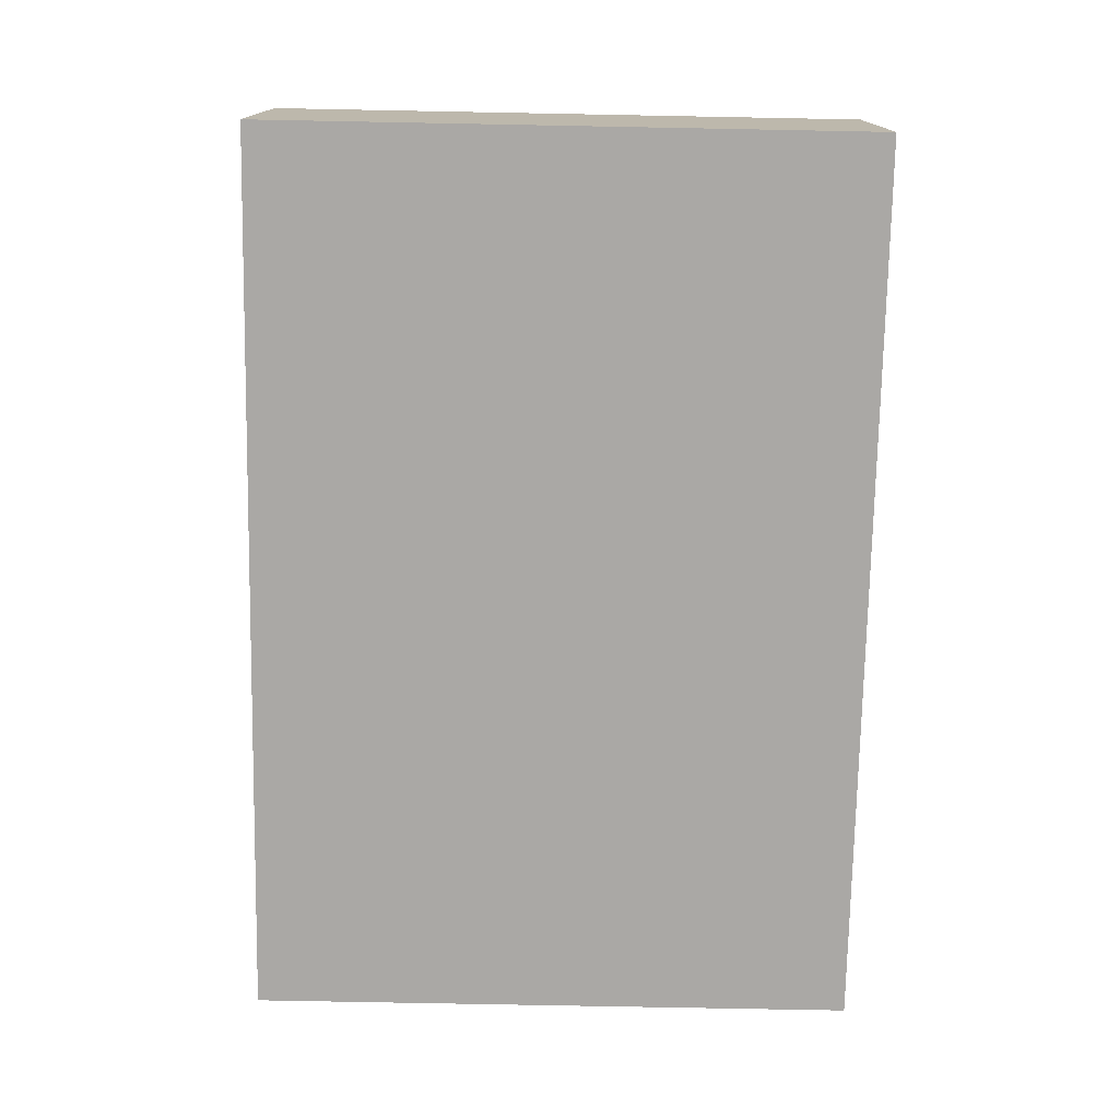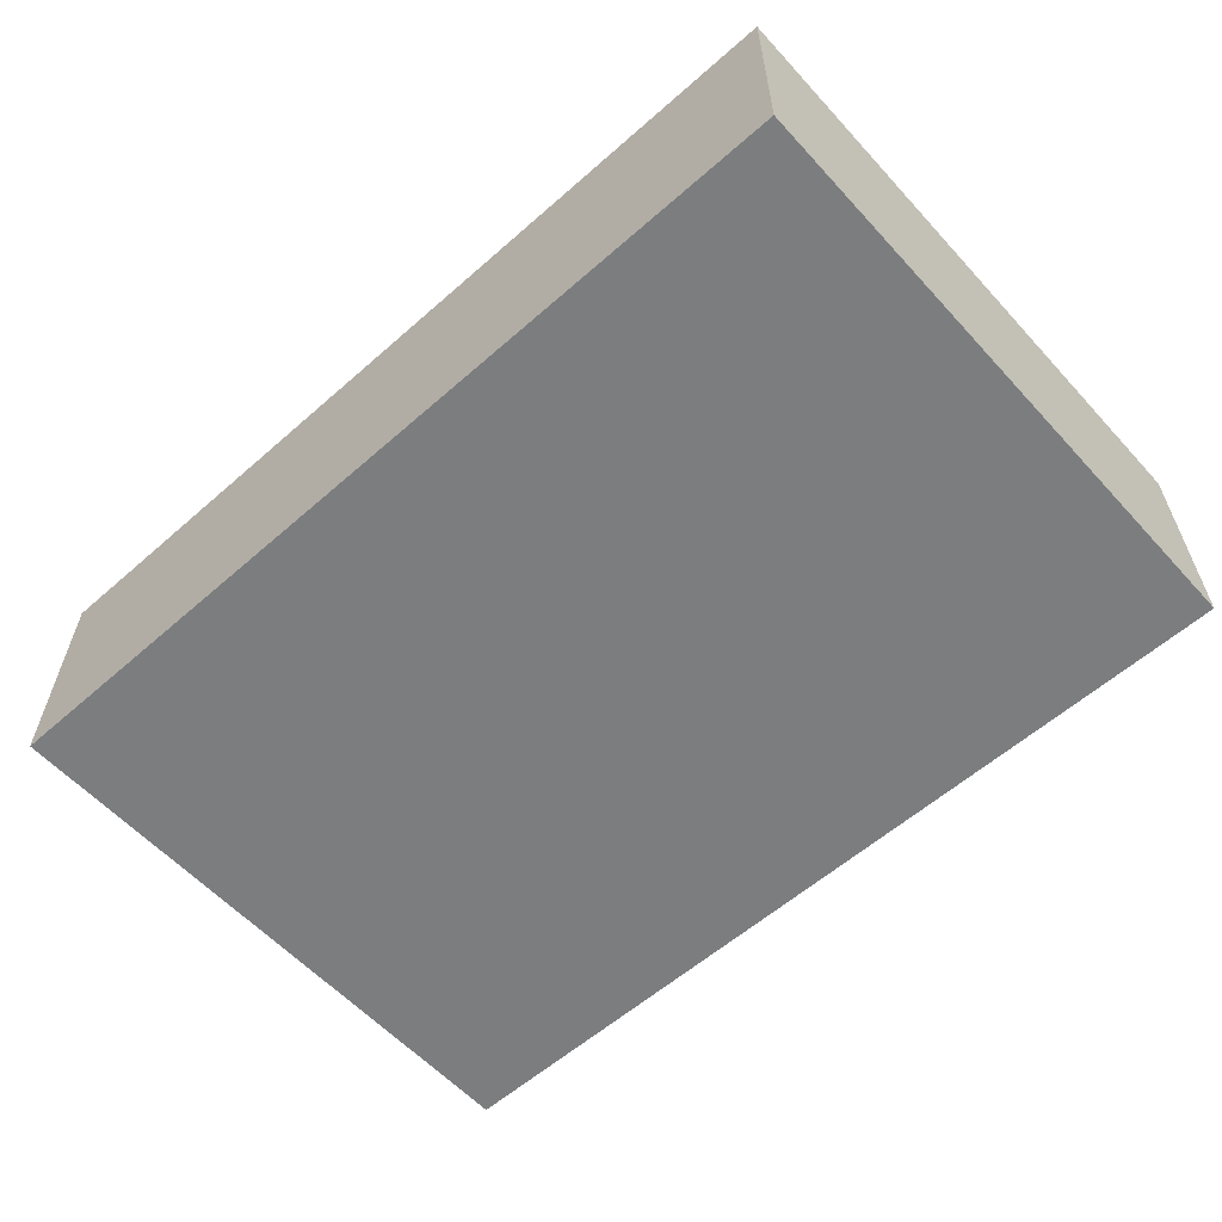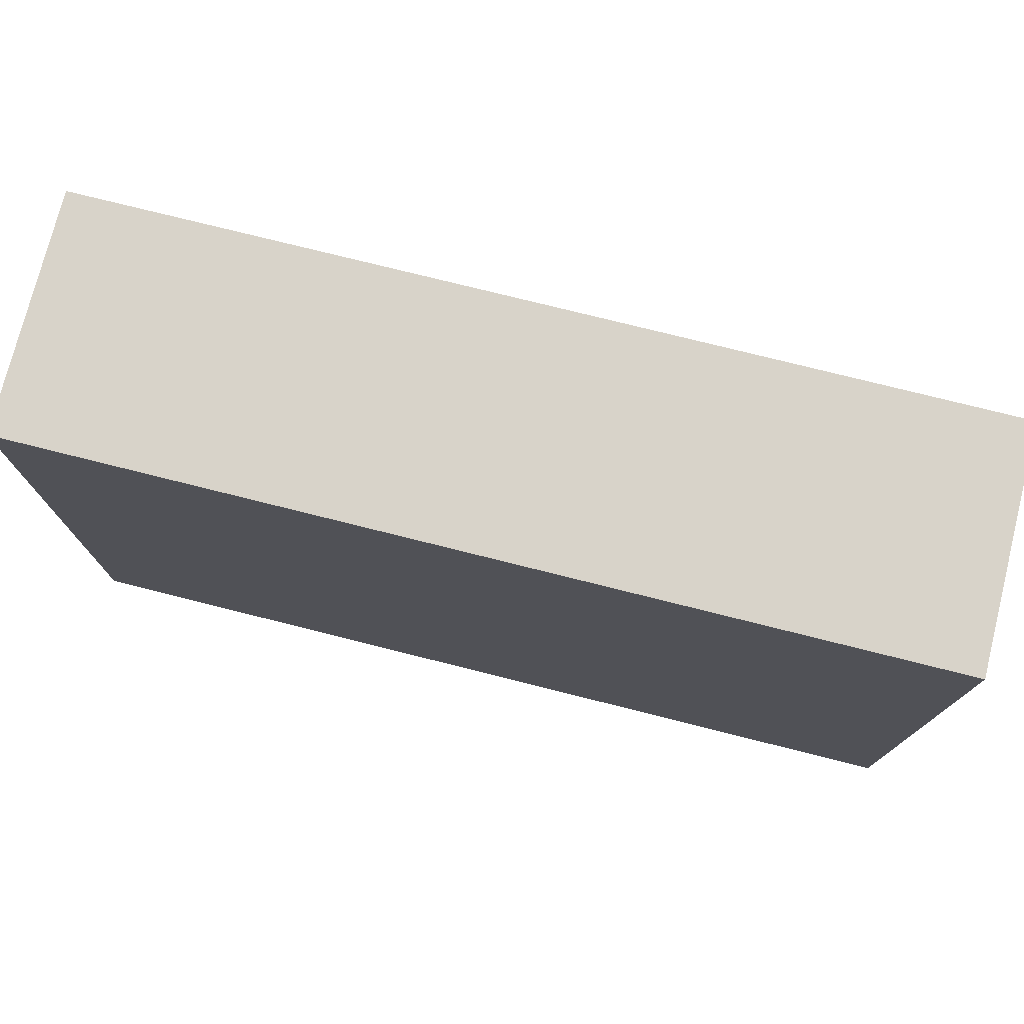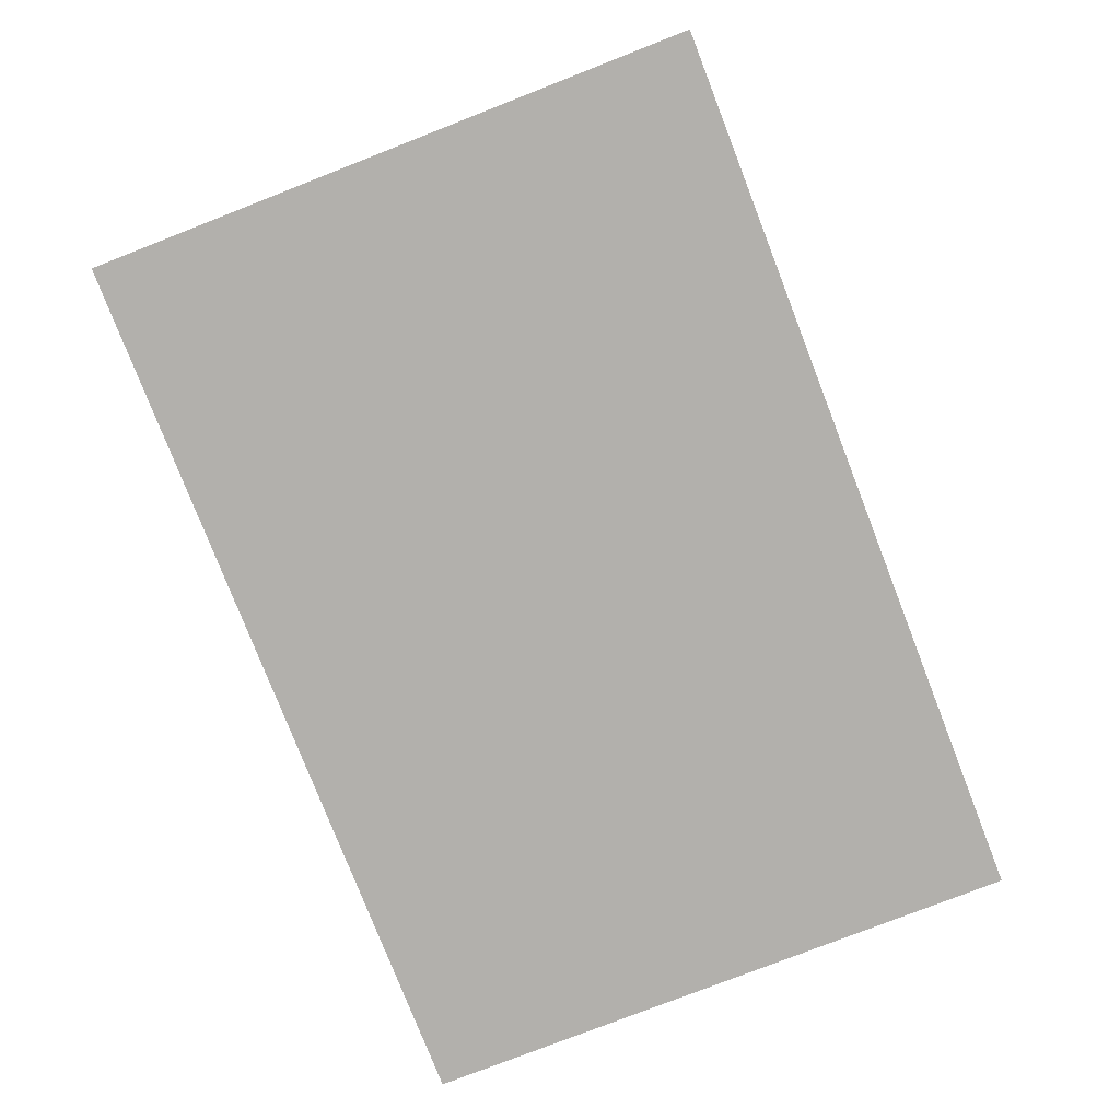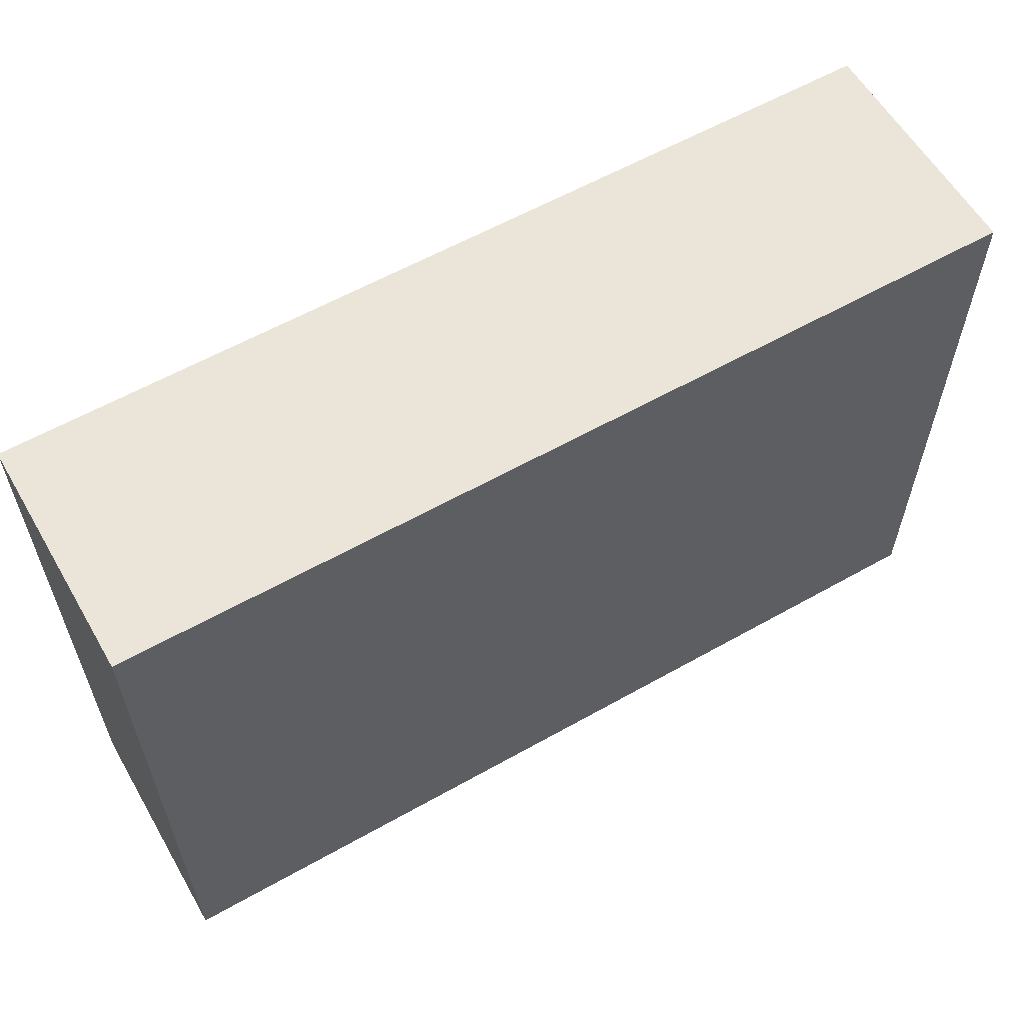
<metadata>
{"format":"obj","ext":"obj","renderer":"f3d","projection":"perspective","resolution":1024,"background":"white","views":[{"elev":-75.2,"azim":-91.1,"up":"+Z"},{"elev":-59.0,"azim":42.1,"up":"+Z"},{"elev":75.9,"azim":14.1,"up":"+Y"},{"elev":-78.8,"azim":-68.7,"up":"+Z"},{"elev":59.4,"azim":149.9,"up":"+Y"}]}
</metadata>
<code>
o Cube.154_Cube.283
v -101.7 25.26 6.517
v -101.7 30.35 6.517
v -101.7 25.26 4.53
v -101.7 30.35 4.53
v -94.24 25.26 6.517
v -94.24 30.35 6.517
v -94.24 25.26 4.53
v -94.24 30.35 4.53
v -101.7 27.8 6.517
v -101.7 27.8 4.53
v -94.24 27.8 4.53
v -94.24 27.8 6.517
v -97.98 25.26 4.53
v -97.98 30.35 4.53
v -97.98 25.26 6.517
v -97.98 30.35 6.517
v -97.98 27.8 6.517
v -97.98 27.8 4.53
v -101.7 26.53 4.53
v -94.24 26.53 4.53
v -94.24 26.53 6.517
v -101.7 26.53 6.517
v -97.98 26.53 4.53
v -97.98 26.53 6.517
v -101.7 27.65 6.517
v -101.7 27.65 4.53
v -94.24 27.65 4.53
v -94.24 27.65 6.517
v -97.98 27.65 4.53
v -97.98 27.65 6.517
v -101.7 26.66 4.53
v -94.24 26.66 4.53
v -94.24 26.66 6.517
v -97.98 26.66 4.53
v -97.98 26.66 6.517
v -101.7 26.66 6.517
v -99.85 25.26 4.53
v -99.85 30.35 6.517
v -99.85 27.8 6.517
v -99.85 30.35 4.53
v -99.85 25.26 6.517
v -99.85 27.8 4.53
v -99.85 26.53 4.53
v -99.85 26.53 6.517
v -99.85 27.65 4.53
v -99.85 27.65 6.517
v -99.85 26.66 6.517
v -99.85 26.66 4.53
v -100.8 25.26 4.53
v -100.8 30.35 6.517
v -100.8 27.8 6.517
v -100.8 26.53 6.517
v -100.8 27.65 6.517
v -100.8 26.66 6.517
v -100.8 30.35 4.53
v -100.8 25.26 6.517
v -100.8 27.8 4.53
v -100.8 26.53 4.53
v -100.8 27.65 4.53
v -100.8 26.66 4.53
v -101.3 25.26 4.53
v -101.3 30.35 6.517
v -101.3 27.8 6.517
v -101.3 26.53 6.517
v -101.3 27.65 6.517
v -101.3 26.66 6.517
v -101.3 30.35 4.53
v -101.3 25.26 6.517
v -101.3 27.8 4.53
v -101.3 26.53 4.53
v -101.3 27.65 4.53
v -101.3 26.66 4.53
v -100.3 30.35 4.53
v -100.3 25.26 6.517
v -100.3 27.8 4.53
v -100.3 26.53 4.53
v -100.3 27.65 4.53
v -100.3 26.66 4.53
v -100.3 25.26 4.53
v -100.3 30.35 6.517
v -100.3 27.8 6.517
v -100.3 26.53 6.517
v -100.3 27.65 6.517
v -100.3 26.66 6.517
v -98.92 30.35 4.53
v -98.92 25.26 6.517
v -98.92 27.8 4.53
v -98.92 26.53 4.53
v -98.92 27.65 4.53
v -98.92 26.66 4.53
v -98.92 25.26 4.53
v -98.92 30.35 6.517
v -98.92 27.8 6.517
v -98.92 26.53 6.517
v -98.92 27.65 6.517
v -98.92 26.66 6.517
v -99.39 25.26 4.53
v -99.39 30.35 6.517
v -99.39 27.8 6.517
v -99.39 26.53 6.517
v -99.39 27.65 6.517
v -99.39 26.66 6.517
v -99.39 30.35 4.53
v -99.39 25.26 6.517
v -99.39 27.8 4.53
v -99.39 26.53 4.53
v -99.39 27.65 4.53
v -99.39 26.66 4.53
v -98.45 30.35 4.53
v -98.45 25.26 6.517
v -98.45 27.8 4.53
v -98.45 26.53 4.53
v -98.45 27.65 4.53
v -98.45 26.66 4.53
v -98.45 25.26 4.53
v -98.45 30.35 6.517
v -98.45 27.8 6.517
v -98.45 26.53 6.517
v -98.45 27.65 6.517
v -98.45 26.66 6.517
v -96.11 30.35 4.53
v -96.11 25.26 6.517
v -96.11 27.8 4.53
v -96.11 25.26 4.53
v -96.11 30.35 6.517
v -96.11 27.8 6.517
v -96.11 26.53 6.517
v -96.11 26.53 4.53
v -96.11 27.65 6.517
v -96.11 27.65 4.53
v -96.11 26.66 4.53
v -96.11 26.66 6.517
v -97.05 25.26 4.53
v -97.05 30.35 6.517
v -97.05 27.8 6.517
v -97.05 26.53 6.517
v -97.05 27.65 6.517
v -97.05 26.66 6.517
v -97.05 30.35 4.53
v -97.05 25.26 6.517
v -97.05 27.8 4.53
v -97.05 26.53 4.53
v -97.05 27.65 4.53
v -97.05 26.66 4.53
v -95.18 30.35 4.53
v -95.18 25.26 6.517
v -95.18 27.8 4.53
v -95.18 26.53 4.53
v -95.18 27.65 4.53
v -95.18 26.66 4.53
v -95.18 25.26 4.53
v -95.18 30.35 6.517
v -95.18 27.8 6.517
v -95.18 26.53 6.517
v -95.18 27.65 6.517
v -95.18 26.66 6.517
v -94.71 30.35 4.53
v -94.71 25.26 6.517
v -94.71 27.8 4.53
v -94.71 26.53 4.53
v -94.71 27.65 4.53
v -94.71 26.66 4.53
v -94.71 25.26 4.53
v -94.71 30.35 6.517
v -94.71 27.8 6.517
v -94.71 26.53 6.517
v -94.71 27.65 6.517
v -94.71 26.66 6.517
v -95.64 25.26 4.53
v -95.64 30.35 6.517
v -95.64 27.8 6.517
v -95.64 26.53 6.517
v -95.64 27.65 6.517
v -95.64 26.66 6.517
v -95.64 30.35 4.53
v -95.64 25.26 6.517
v -95.64 27.8 4.53
v -95.64 26.53 4.53
v -95.64 27.65 4.53
v -95.64 26.66 4.53
v -96.58 30.35 4.53
v -96.58 25.26 6.517
v -96.58 27.8 4.53
v -96.58 26.53 4.53
v -96.58 27.65 4.53
v -96.58 26.66 4.53
v -96.58 25.26 4.53
v -96.58 30.35 6.517
v -96.58 27.8 6.517
v -96.58 26.53 6.517
v -96.58 27.65 6.517
v -96.58 26.66 6.517
v -97.52 25.26 4.53
v -97.52 30.35 6.517
v -97.52 27.8 6.517
v -97.52 26.53 6.517
v -97.52 27.65 6.517
v -97.52 26.66 6.517
v -97.52 30.35 4.53
v -97.52 25.26 6.517
v -97.52 27.8 4.53
v -97.52 26.53 4.53
v -97.52 27.65 4.53
v -97.52 26.66 4.53
v -101.7 27.16 6.517
v -101.7 27.16 4.53
v -94.24 27.16 4.53
v -94.24 27.16 6.517
v -97.98 27.16 4.53
v -97.98 27.16 6.517
v -99.85 27.16 6.517
v -99.85 27.16 4.53
v -100.8 27.16 4.53
v -100.8 27.16 6.517
v -101.3 27.16 4.53
v -101.3 27.16 6.517
v -100.3 27.16 6.517
v -100.3 27.16 4.53
v -98.92 27.16 6.517
v -98.92 27.16 4.53
v -99.39 27.16 4.53
v -99.39 27.16 6.517
v -98.45 27.16 6.517
v -98.45 27.16 4.53
v -96.11 27.16 4.53
v -96.11 27.16 6.517
v -97.05 27.16 4.53
v -97.05 27.16 6.517
v -95.18 27.16 6.517
v -95.18 27.16 4.53
v -94.71 27.16 6.517
v -94.71 27.16 4.53
v -95.64 27.16 4.53
v -95.64 27.16 6.517
v -96.58 27.16 6.517
v -96.58 27.16 4.53
v -97.52 27.16 4.53
v -97.52 27.16 6.517
f 2 10 9
f 157 11 159
f 8 12 11
f 62 9 63
f 7 158 163
f 4 62 67
f 63 25 65
f 11 28 27
f 159 27 161
f 9 26 25
f 111 29 113
f 195 30 197
f 14 194 199
f 194 17 195
f 109 18 111
f 197 210 238
f 113 209 224
f 25 206 205
f 161 207 232
f 27 208 207
f 65 205 216
f 66 22 64
f 32 21 20
f 162 20 160
f 36 19 22
f 114 23 112
f 198 24 196
f 78 43 76
f 102 44 100
f 101 211 222
f 77 212 218
f 73 42 75
f 75 45 77
f 99 46 101
f 40 98 103
f 98 39 99
f 69 59 71
f 67 57 69
f 71 213 215
f 72 58 70
f 84 52 82
f 83 214 217
f 81 53 83
f 55 80 73
f 80 51 81
f 31 70 19
f 26 215 206
f 4 69 10
f 61 1 3
f 10 71 26
f 54 64 52
f 53 216 214
f 51 65 53
f 67 50 55
f 50 63 51
f 38 81 39
f 73 38 40
f 39 83 46
f 46 217 211
f 47 82 44
f 57 77 59
f 55 75 57
f 59 218 213
f 60 76 58
f 116 93 117
f 85 116 109
f 117 95 119
f 119 219 223
f 120 94 118
f 108 88 106
f 107 220 221
f 103 87 105
f 105 89 107
f 42 107 45
f 40 105 42
f 45 221 212
f 48 106 43
f 92 99 93
f 103 92 85
f 93 101 95
f 95 222 219
f 96 100 94
f 35 118 24
f 30 223 210
f 17 119 30
f 109 16 14
f 16 117 17
f 90 112 88
f 89 224 220
f 85 111 87
f 87 113 89
f 174 127 172
f 186 128 184
f 185 225 236
f 173 226 234
f 170 126 171
f 121 170 175
f 171 129 173
f 183 130 185
f 181 123 183
f 199 141 201
f 201 143 203
f 203 227 237
f 204 142 202
f 192 136 190
f 191 228 235
f 188 135 189
f 139 188 181
f 189 137 191
f 165 155 167
f 145 164 157
f 164 153 165
f 167 229 231
f 168 154 166
f 180 148 178
f 179 230 233
f 177 149 179
f 175 147 177
f 33 166 21
f 28 231 208
f 6 165 12
f 157 6 8
f 12 167 28
f 150 160 148
f 149 232 230
f 147 161 149
f 145 159 147
f 121 177 123
f 123 179 130
f 130 233 225
f 131 178 128
f 153 173 155
f 175 152 145
f 152 171 153
f 155 234 229
f 156 172 154
f 126 191 129
f 181 125 121
f 125 189 126
f 129 235 226
f 132 190 127
f 139 183 141
f 141 185 143
f 143 236 227
f 144 184 142
f 34 202 23
f 29 237 209
f 18 203 29
f 14 201 18
f 138 196 136
f 137 238 228
f 134 195 135
f 199 134 139
f 135 197 137
f 228 198 138
f 209 204 34
f 227 186 144
f 226 192 132
f 229 174 156
f 225 180 131
f 230 162 150
f 208 168 33
f 233 150 180
f 231 156 168
f 235 138 192
f 237 144 204
f 234 132 174
f 236 131 186
f 220 114 90
f 210 120 35
f 219 102 96
f 212 108 48
f 221 90 108
f 223 96 120
f 213 78 60
f 211 84 47
f 214 66 54
f 206 72 31
f 217 54 84
f 215 60 72
f 218 48 78
f 222 47 102
f 216 36 66
f 207 33 32
f 232 32 162
f 205 31 36
f 224 34 114
f 238 35 198
f 2 4 10
f 157 8 11
f 8 6 12
f 62 2 9
f 7 5 158
f 4 2 62
f 63 9 25
f 11 12 28
f 159 11 27
f 9 10 26
f 111 18 29
f 195 17 30
f 14 16 194
f 194 16 17
f 109 14 18
f 197 30 210
f 113 29 209
f 25 26 206
f 161 27 207
f 27 28 208
f 65 25 205
f 66 36 22
f 32 33 21
f 162 32 20
f 36 31 19
f 114 34 23
f 198 35 24
f 78 48 43
f 102 47 44
f 101 46 211
f 77 45 212
f 73 40 42
f 75 42 45
f 99 39 46
f 40 38 98
f 98 38 39
f 69 57 59
f 67 55 57
f 71 59 213
f 72 60 58
f 84 54 52
f 83 53 214
f 81 51 53
f 55 50 80
f 80 50 51
f 31 72 70
f 26 71 215
f 4 67 69
f 61 68 1
f 10 69 71
f 54 66 64
f 53 65 216
f 51 63 65
f 67 62 50
f 50 62 63
f 38 80 81
f 73 80 38
f 39 81 83
f 46 83 217
f 47 84 82
f 57 75 77
f 55 73 75
f 59 77 218
f 60 78 76
f 116 92 93
f 85 92 116
f 117 93 95
f 119 95 219
f 120 96 94
f 108 90 88
f 107 89 220
f 103 85 87
f 105 87 89
f 42 105 107
f 40 103 105
f 45 107 221
f 48 108 106
f 92 98 99
f 103 98 92
f 93 99 101
f 95 101 222
f 96 102 100
f 35 120 118
f 30 119 223
f 17 117 119
f 109 116 16
f 16 116 117
f 90 114 112
f 89 113 224
f 85 109 111
f 87 111 113
f 174 132 127
f 186 131 128
f 185 130 225
f 173 129 226
f 170 125 126
f 121 125 170
f 171 126 129
f 183 123 130
f 181 121 123
f 199 139 141
f 201 141 143
f 203 143 227
f 204 144 142
f 192 138 136
f 191 137 228
f 188 134 135
f 139 134 188
f 189 135 137
f 165 153 155
f 145 152 164
f 164 152 153
f 167 155 229
f 168 156 154
f 180 150 148
f 179 149 230
f 177 147 149
f 175 145 147
f 33 168 166
f 28 167 231
f 6 164 165
f 157 164 6
f 12 165 167
f 150 162 160
f 149 161 232
f 147 159 161
f 145 157 159
f 121 175 177
f 123 177 179
f 130 179 233
f 131 180 178
f 153 171 173
f 175 170 152
f 152 170 171
f 155 173 234
f 156 174 172
f 126 189 191
f 181 188 125
f 125 188 189
f 129 191 235
f 132 192 190
f 139 181 183
f 141 183 185
f 143 185 236
f 144 186 184
f 34 204 202
f 29 203 237
f 18 201 203
f 14 199 201
f 138 198 196
f 137 197 238
f 134 194 195
f 199 194 134
f 135 195 197
f 228 238 198
f 209 237 204
f 227 236 186
f 226 235 192
f 229 234 174
f 225 233 180
f 230 232 162
f 208 231 168
f 233 230 150
f 231 229 156
f 235 228 138
f 237 227 144
f 234 226 132
f 236 225 131
f 220 224 114
f 210 223 120
f 219 222 102
f 212 221 108
f 221 220 90
f 223 219 96
f 213 218 78
f 211 217 84
f 214 216 66
f 206 215 72
f 217 214 54
f 215 213 60
f 218 212 48
f 222 211 47
f 216 205 36
f 207 208 33
f 232 207 32
f 205 206 31
f 224 209 34
f 238 210 35
f 13 110 115
f 196 15 200
f 112 13 115
f 22 3 1
f 160 7 163
f 20 5 7
f 64 1 68
f 100 41 104
f 76 37 79
f 37 74 79
f 49 68 61
f 70 49 61
f 82 56 74
f 19 61 3
f 52 68 56
f 44 74 41
f 79 56 49
f 58 79 49
f 118 86 110
f 106 91 97
f 91 104 97
f 97 41 37
f 43 97 37
f 94 104 86
f 24 110 15
f 88 115 91
f 115 86 91
f 184 124 187
f 172 122 176
f 124 182 187
f 133 200 193
f 202 133 193
f 190 140 182
f 166 146 158
f 178 151 169
f 151 176 169
f 21 158 5
f 148 163 151
f 163 146 151
f 169 122 124
f 128 169 124
f 154 176 146
f 127 182 122
f 187 140 133
f 142 187 133
f 23 193 13
f 193 15 13
f 136 200 140
f 13 15 110
f 196 24 15
f 112 23 13
f 22 19 3
f 160 20 7
f 20 21 5
f 64 22 1
f 100 44 41
f 76 43 37
f 37 41 74
f 49 56 68
f 70 58 49
f 82 52 56
f 19 70 61
f 52 64 68
f 44 82 74
f 79 74 56
f 58 76 79
f 118 94 86
f 106 88 91
f 91 86 104
f 97 104 41
f 43 106 97
f 94 100 104
f 24 118 110
f 88 112 115
f 115 110 86
f 184 128 124
f 172 127 122
f 124 122 182
f 133 140 200
f 202 142 133
f 190 136 140
f 166 154 146
f 178 148 151
f 151 146 176
f 21 166 158
f 148 160 163
f 163 158 146
f 169 176 122
f 128 178 169
f 154 172 176
f 127 190 182
f 187 182 140
f 142 184 187
f 23 202 193
f 193 200 15
f 136 196 200

</code>
